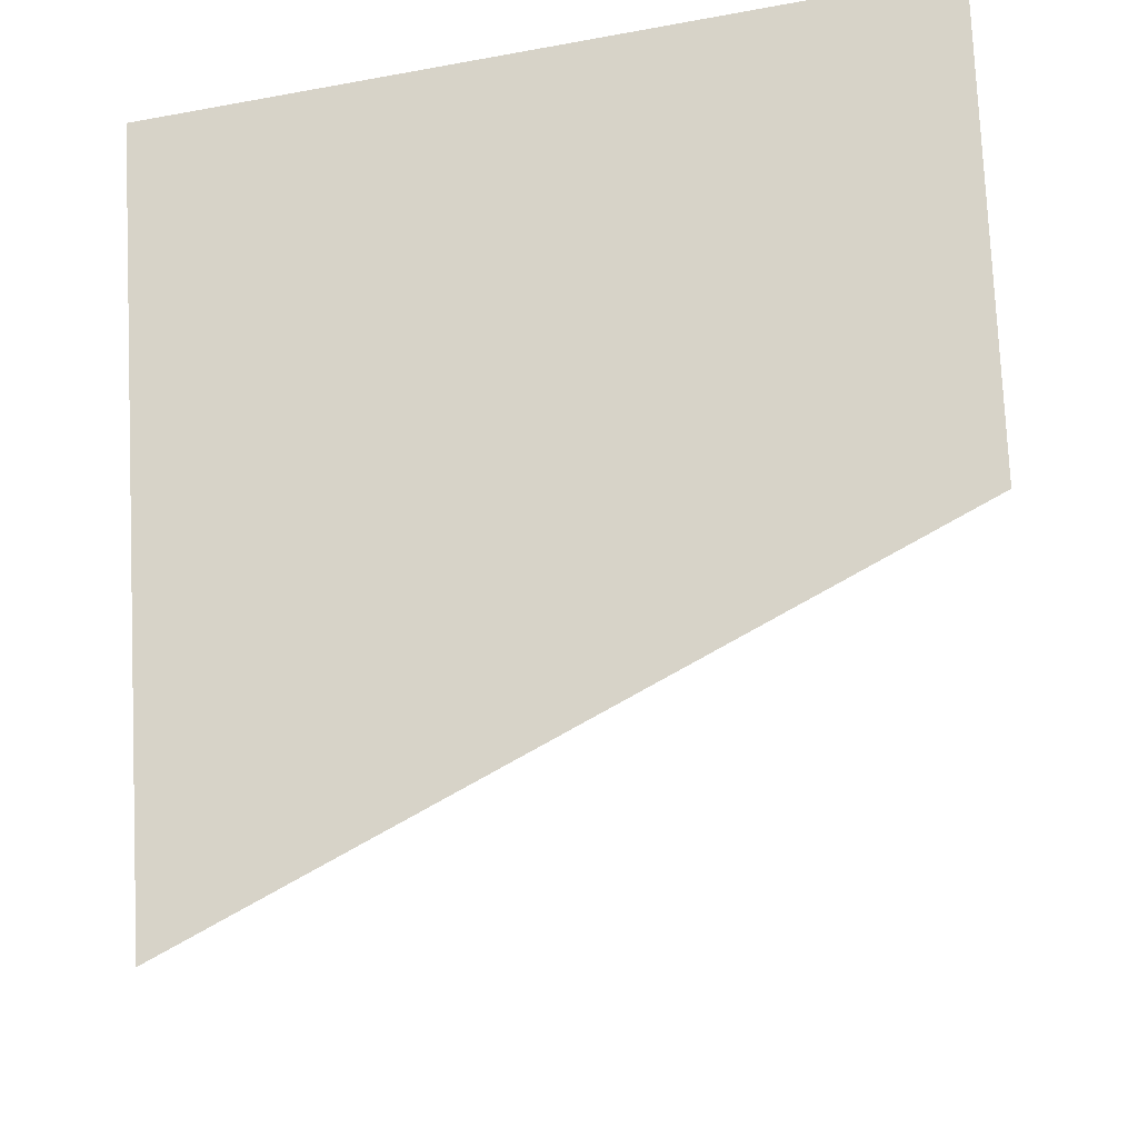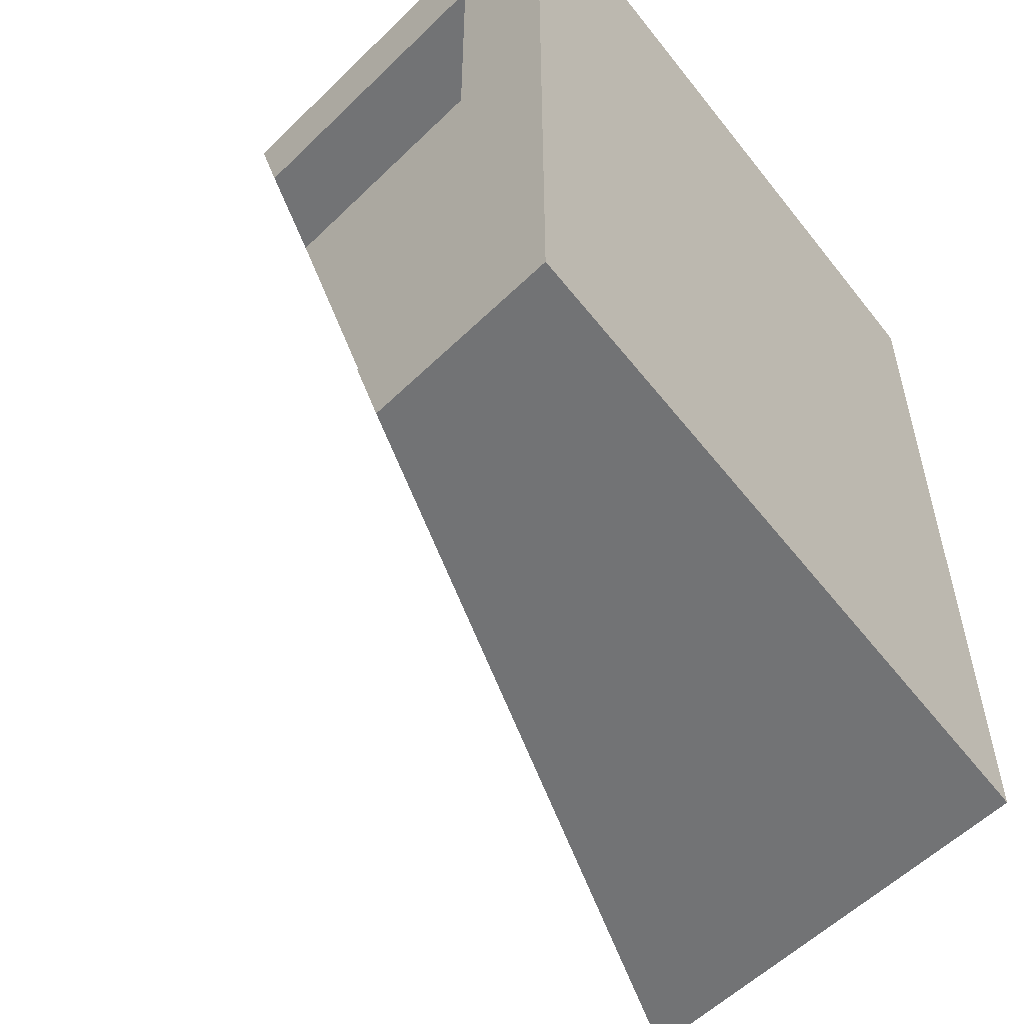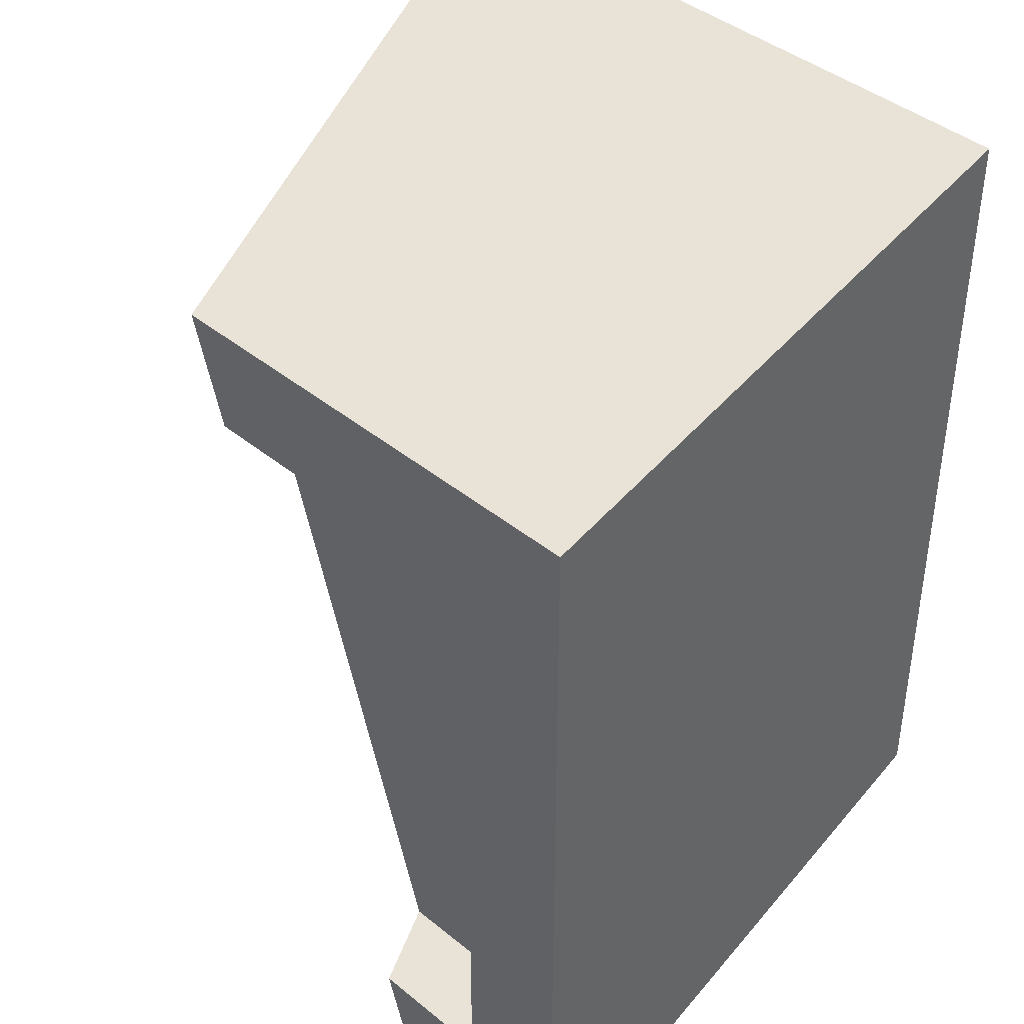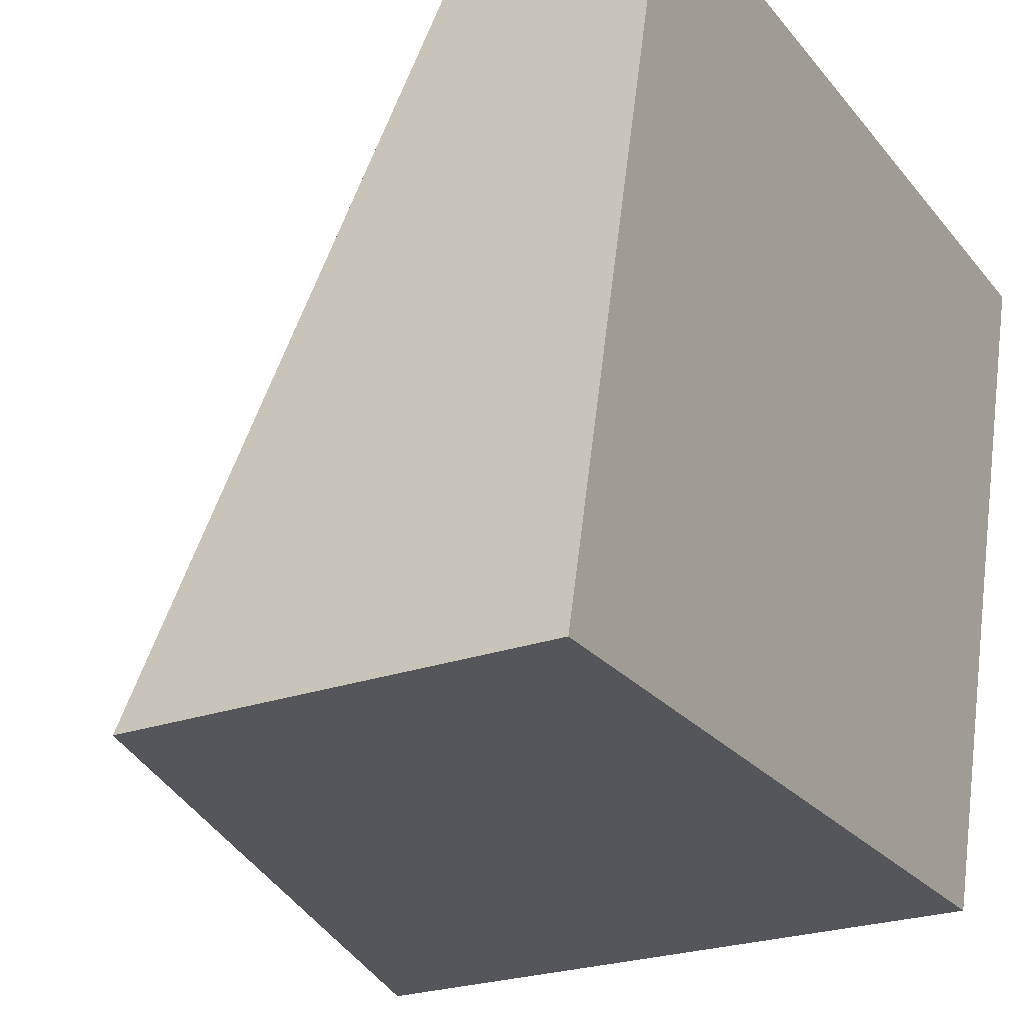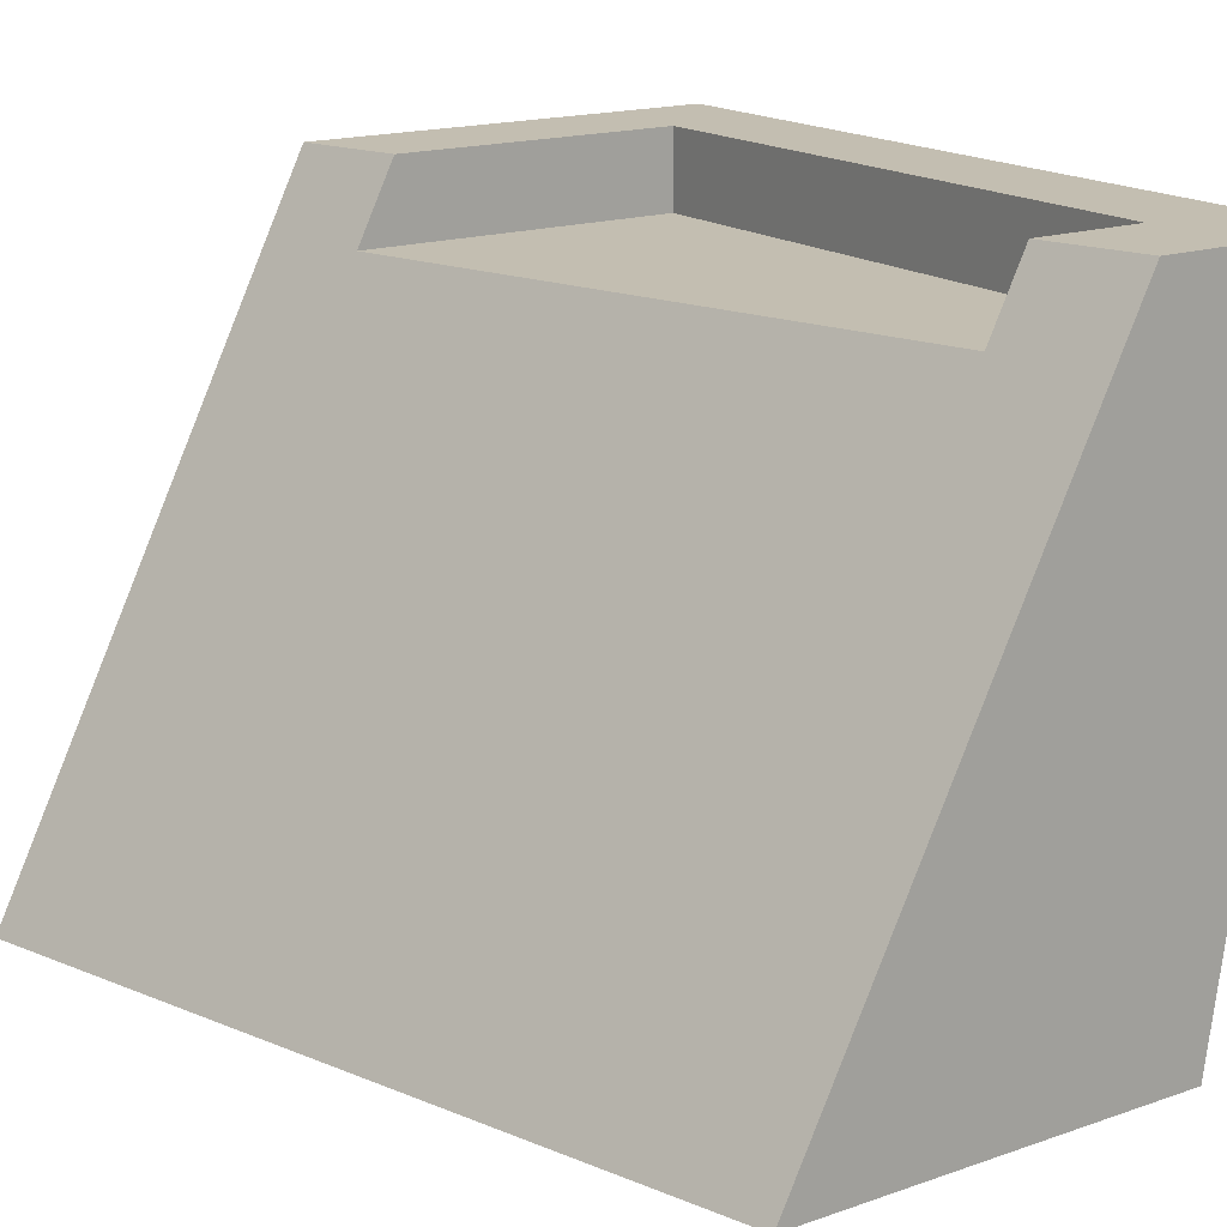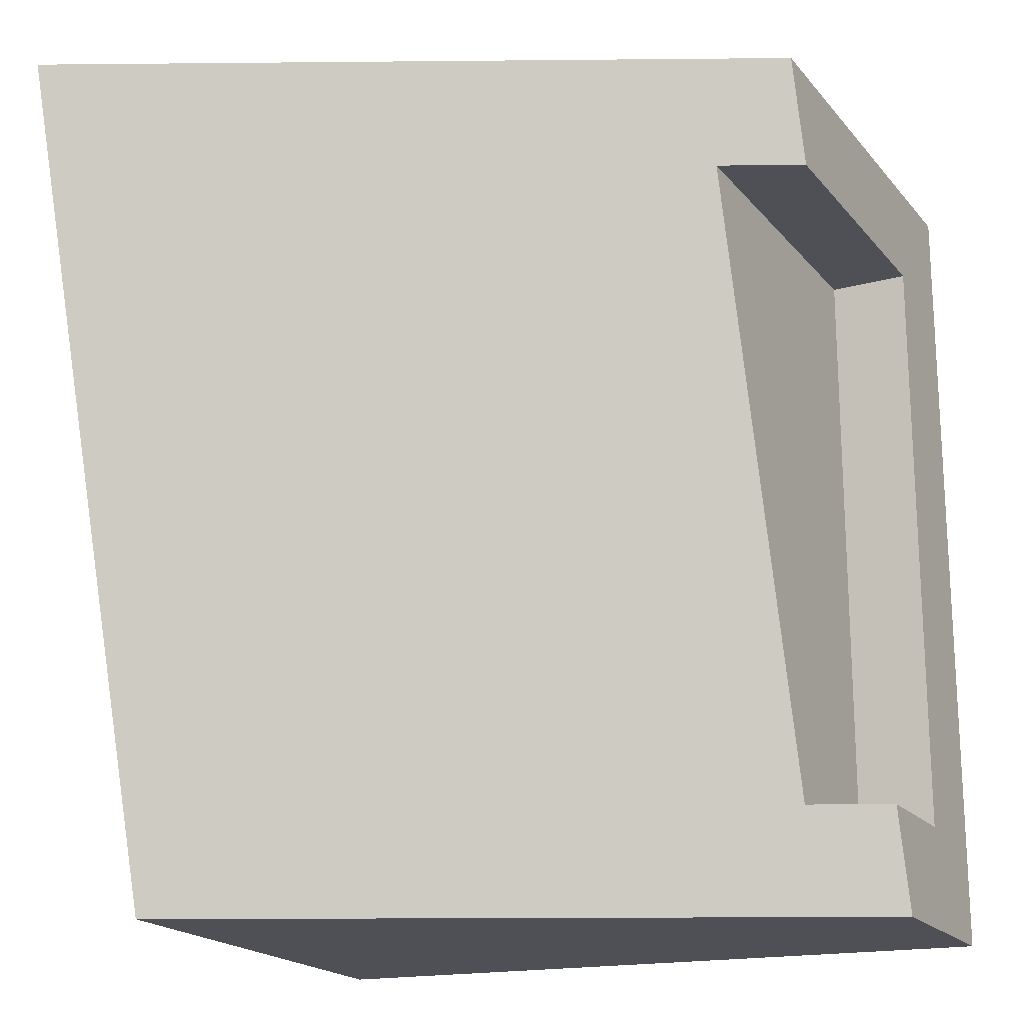
<metadata>
{"format":"obj","ext":"obj","renderer":"f3d","projection":"perspective","resolution":1024,"background":"white","views":[{"elev":76.9,"azim":87.3,"up":"+Z"},{"elev":-55.9,"azim":-134.4,"up":"+Z"},{"elev":41.9,"azim":-135.6,"up":"+Z"},{"elev":-25.3,"azim":-150.2,"up":"+Y"},{"elev":17.2,"azim":145.4,"up":"+Y"},{"elev":-19.4,"azim":117.3,"up":"+Z"}]}
</metadata>
<code>
g IL_CleaningWheelBarrow_sh_2
v -0.1863 -0.222 0.2695
v -0.1863 -0.222 -0.2695
v -0.2508 0.222 -0.2695
v 0.1443 -0.222 0.2695
v -0.2508 0.222 0.2695
v -0.182 0.222 -0.2007
v -0.182 0.222 0.2007
v -0.182 0.1696 0.2007
v -0.182 0.1696 -0.2007
v -0.01768 0.00443 -0.2695
v -0.1251 0.222 -0.2695
v 0.1443 -0.222 -0.09687
v 0.09414 -0.222 -0.2695
v -0.1095 0.222 -0.2159
v 0.03159 0.222 0.2695
v 0.1443 -0.006301 0.2695
v 0.2508 -0.222 0.2695
v -0.1051 0.222 -0.2007
v 0.01526 0.222 0.2134
v 0.01157 0.222 0.2007
v -0.0886 0.1886 -0.2007
v 0.03319 0.1782 0.2007
v 0.03744 0.1696 0.2007
v -0.07922 0.1696 -0.2007
v -0.03098 0.1696 -0.03472
v -0.1863 -0.222 0.2695
v -0.1863 -0.222 0.2695
v -0.1863 -0.222 0.2695
v -0.1863 -0.222 -0.2695
v -0.1863 -0.222 -0.2695
v -0.1863 -0.222 -0.2695
v -0.1863 -0.222 -0.2695
v -0.1863 -0.222 -0.2695
v -0.2508 0.222 -0.2695
v -0.2508 0.222 -0.2695
v -0.2508 0.222 -0.2695
v -0.2508 0.222 -0.2695
v -0.2508 0.222 -0.2695
v -0.2508 0.222 -0.2695
v 0.1443 -0.222 0.2695
v 0.1443 -0.222 0.2695
v 0.1443 -0.222 0.2695
v 0.1443 -0.222 0.2695
v 0.1443 -0.222 0.2695
v 0.1443 -0.222 0.2695
v -0.2508 0.222 0.2695
v -0.2508 0.222 0.2695
v -0.2508 0.222 0.2695
v -0.2508 0.222 0.2695
v -0.2508 0.222 0.2695
v -0.182 0.222 -0.2007
v -0.182 0.222 -0.2007
v -0.182 0.222 -0.2007
v -0.182 0.222 -0.2007
v -0.182 0.222 -0.2007
v -0.182 0.222 -0.2007
v -0.182 0.222 -0.2007
v -0.182 0.222 0.2007
v -0.182 0.222 0.2007
v -0.182 0.222 0.2007
v -0.182 0.222 0.2007
v -0.182 0.222 0.2007
v -0.182 0.222 0.2007
v -0.182 0.222 0.2007
v -0.182 0.1696 0.2007
v -0.182 0.1696 0.2007
v -0.182 0.1696 0.2007
v -0.182 0.1696 0.2007
v -0.182 0.1696 -0.2007
v -0.182 0.1696 -0.2007
v -0.182 0.1696 -0.2007
v -0.182 0.1696 -0.2007
v -0.01768 0.00443 -0.2695
v -0.01768 0.00443 -0.2695
v -0.01768 0.00443 -0.2695
v -0.01768 0.00443 -0.2695
v -0.01768 0.00443 -0.2695
v -0.01768 0.00443 -0.2695
v -0.01768 0.00443 -0.2695
v -0.01768 0.00443 -0.2695
v -0.01768 0.00443 -0.2695
v -0.1251 0.222 -0.2695
v -0.1251 0.222 -0.2695
v -0.1251 0.222 -0.2695
v 0.1443 -0.222 -0.09687
v 0.1443 -0.222 -0.09687
v 0.1443 -0.222 -0.09687
v 0.1443 -0.222 -0.09687
v 0.1443 -0.222 -0.09687
v 0.09414 -0.222 -0.2695
v 0.09414 -0.222 -0.2695
v -0.1095 0.222 -0.2159
v -0.1095 0.222 -0.2159
v -0.1095 0.222 -0.2159
v 0.03159 0.222 0.2695
v 0.03159 0.222 0.2695
v 0.03159 0.222 0.2695
v 0.03159 0.222 0.2695
v 0.1443 -0.006301 0.2695
v 0.1443 -0.006301 0.2695
v 0.1443 -0.006301 0.2695
v 0.1443 -0.006301 0.2695
v 0.1443 -0.006301 0.2695
v 0.1443 -0.006301 0.2695
v 0.1443 -0.006301 0.2695
v 0.2508 -0.222 0.2695
v 0.2508 -0.222 0.2695
v -0.1051 0.222 -0.2007
v -0.1051 0.222 -0.2007
v -0.1051 0.222 -0.2007
v 0.01526 0.222 0.2134
v 0.01526 0.222 0.2134
v 0.01526 0.222 0.2134
v 0.01526 0.222 0.2134
v 0.01526 0.222 0.2134
v 0.01157 0.222 0.2007
v 0.01157 0.222 0.2007
v -0.0886 0.1886 -0.2007
v -0.0886 0.1886 -0.2007
v -0.0886 0.1886 -0.2007
v -0.0886 0.1886 -0.2007
v 0.03319 0.1782 0.2007
v 0.03319 0.1782 0.2007
v 0.03319 0.1782 0.2007
v 0.03744 0.1696 0.2007
v 0.03744 0.1696 0.2007
v 0.03744 0.1696 0.2007
v 0.03744 0.1696 0.2007
v 0.03744 0.1696 0.2007
v 0.03744 0.1696 0.2007
v -0.07922 0.1696 -0.2007
v -0.07922 0.1696 -0.2007
v -0.07922 0.1696 -0.2007
v -0.07922 0.1696 -0.2007
v -0.03098 0.1696 -0.03472
v -0.03098 0.1696 -0.03472
v -0.03098 0.1696 -0.03472
v -0.03098 0.1696 -0.03472
g IL_CleaningWheelBarrow_sh_2_0
f 3 2 1
f 4 26 29
f 5 34 27
f 46 28 40
f 35 47 7
f 6 36 58
f 59 8 51
f 65 9 52
f 10 37 11
f 30 38 73
f 12 41 31
f 13 85 32
f 74 90 33
f 82 39 53
f 14 83 54
f 15 48 42
f 16 95 43
f 86 17 44
f 18 92 55
f 20 60 19
f 61 49 111
f 50 96 112
f 106 99 45
f 108 56 21
f 57 69 118
f 116 22 62
f 23 66 63
f 122 125 64
f 70 24 119
f 131 71 25
f 72 67 135
f 68 126 136
g IL_CleaningWheelBarrow_sh_2_1
f 100 107 87
f 123 117 113
f 75 84 93
f 76 94 109
f 77 110 120
f 78 121 132
f 88 91 79
f 101 89 80
f 102 81 133
f 103 134 137
f 104 138 127
f 97 105 128
f 114 98 129
f 130 124 115

</code>
